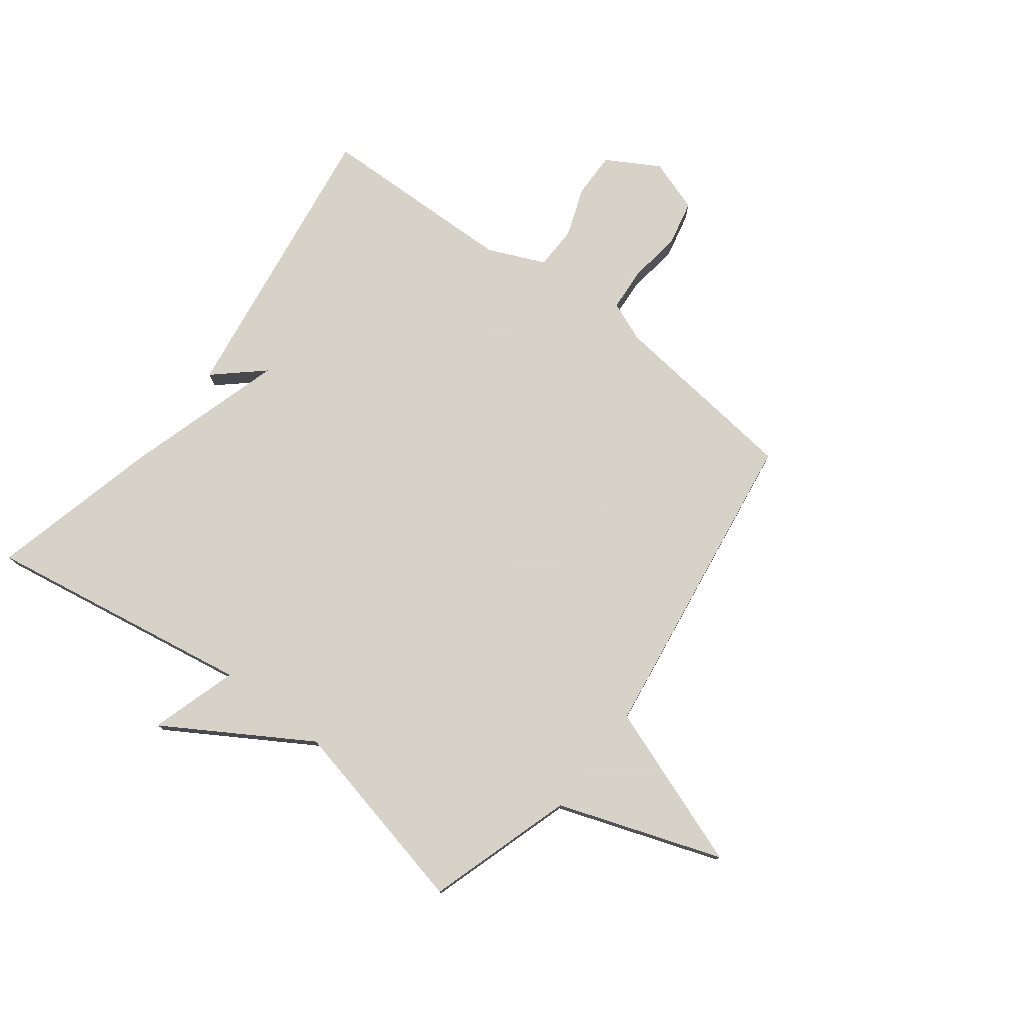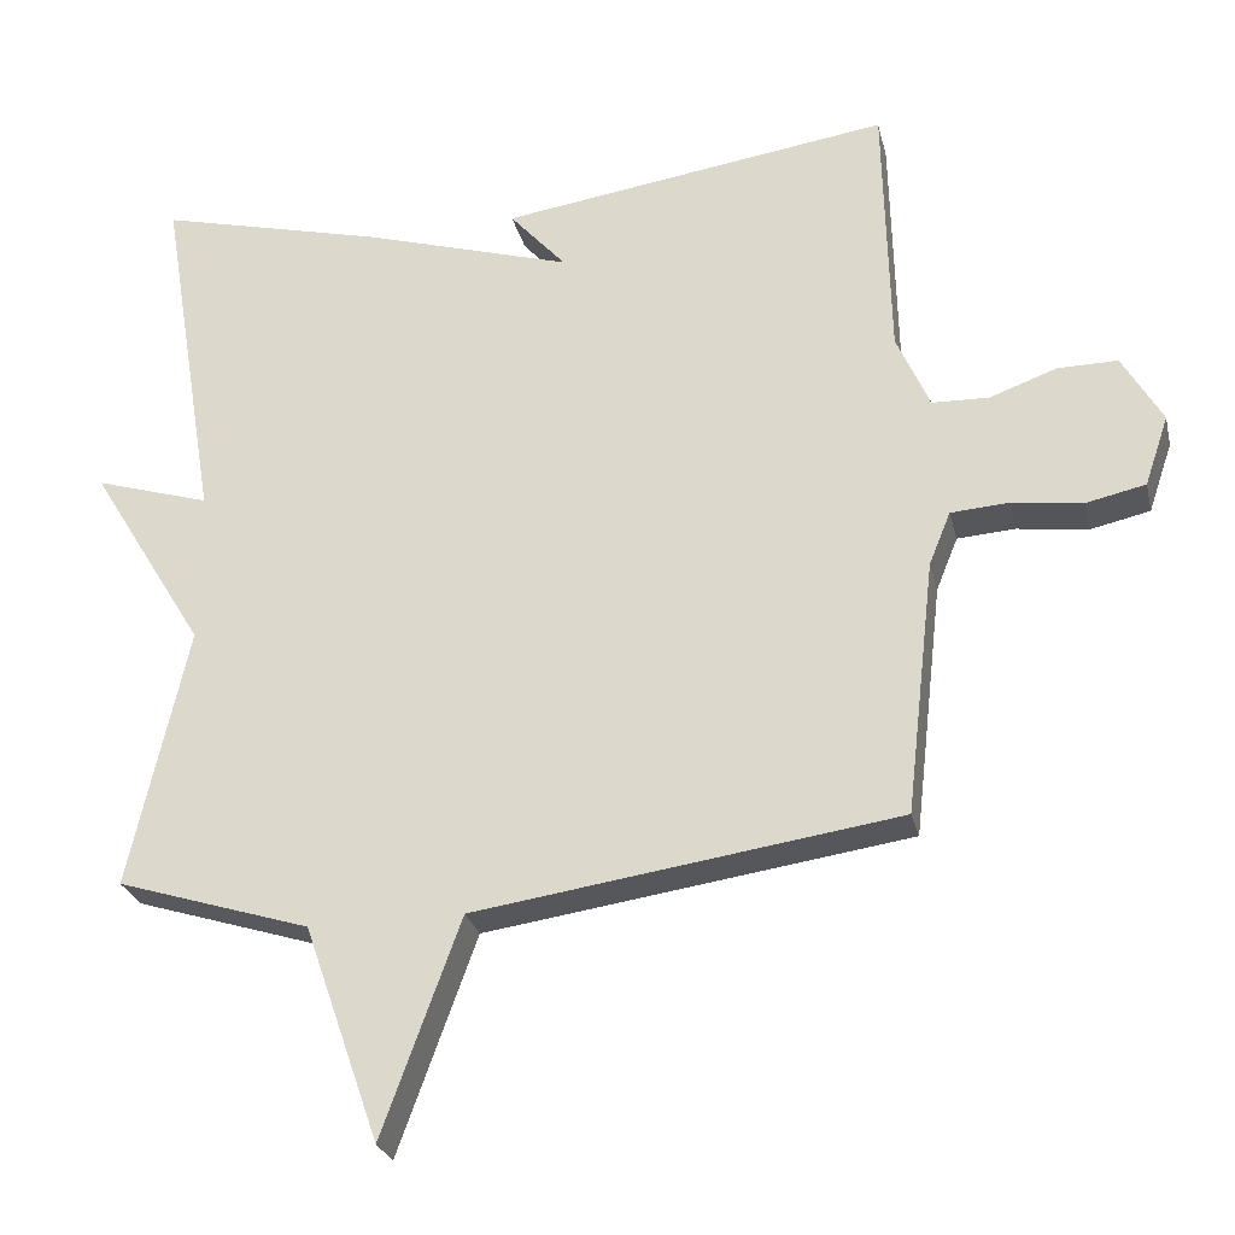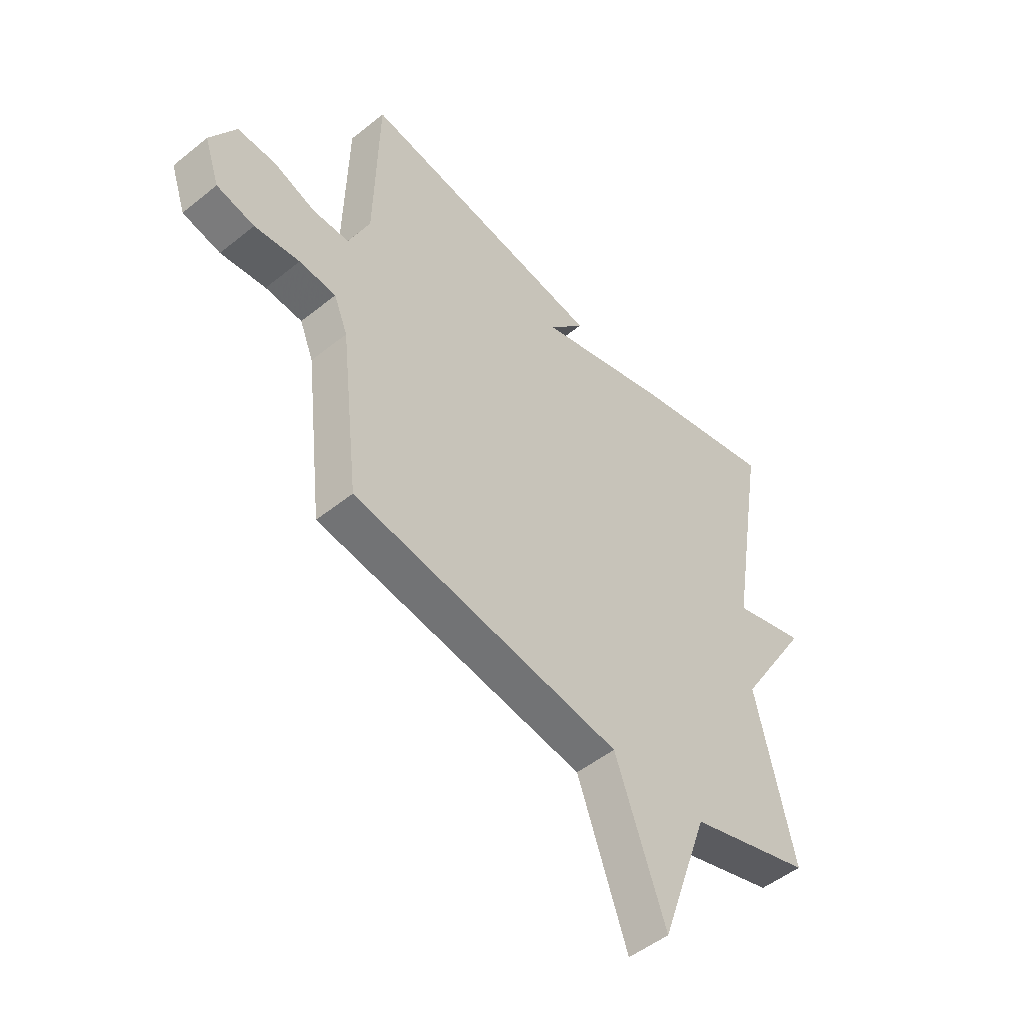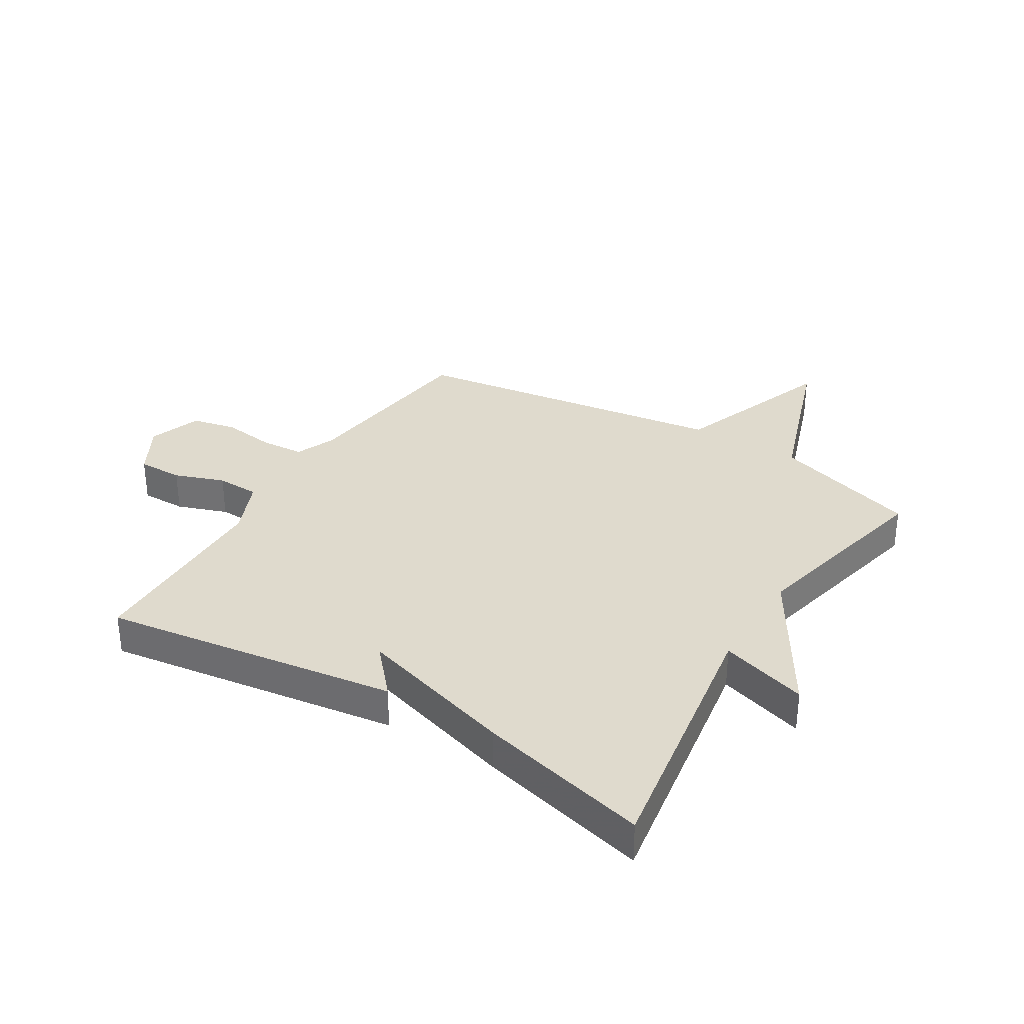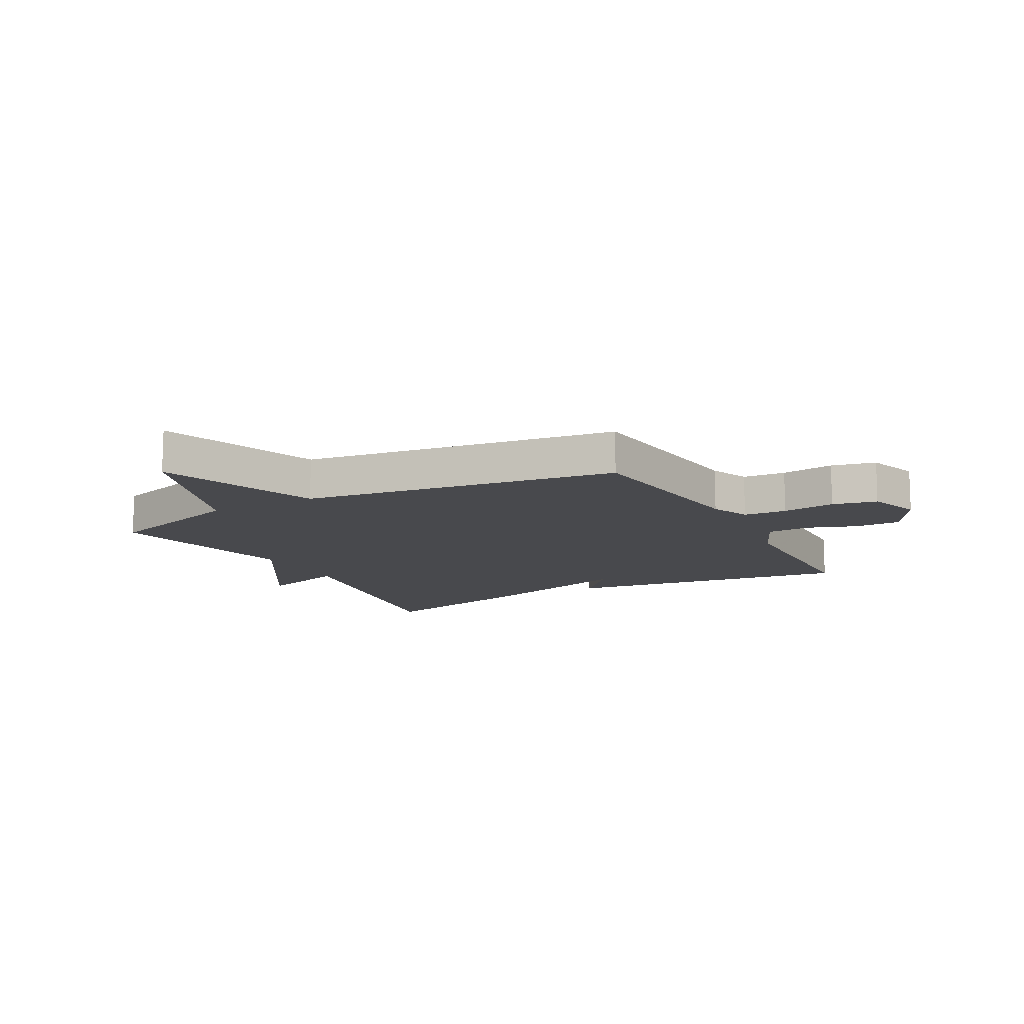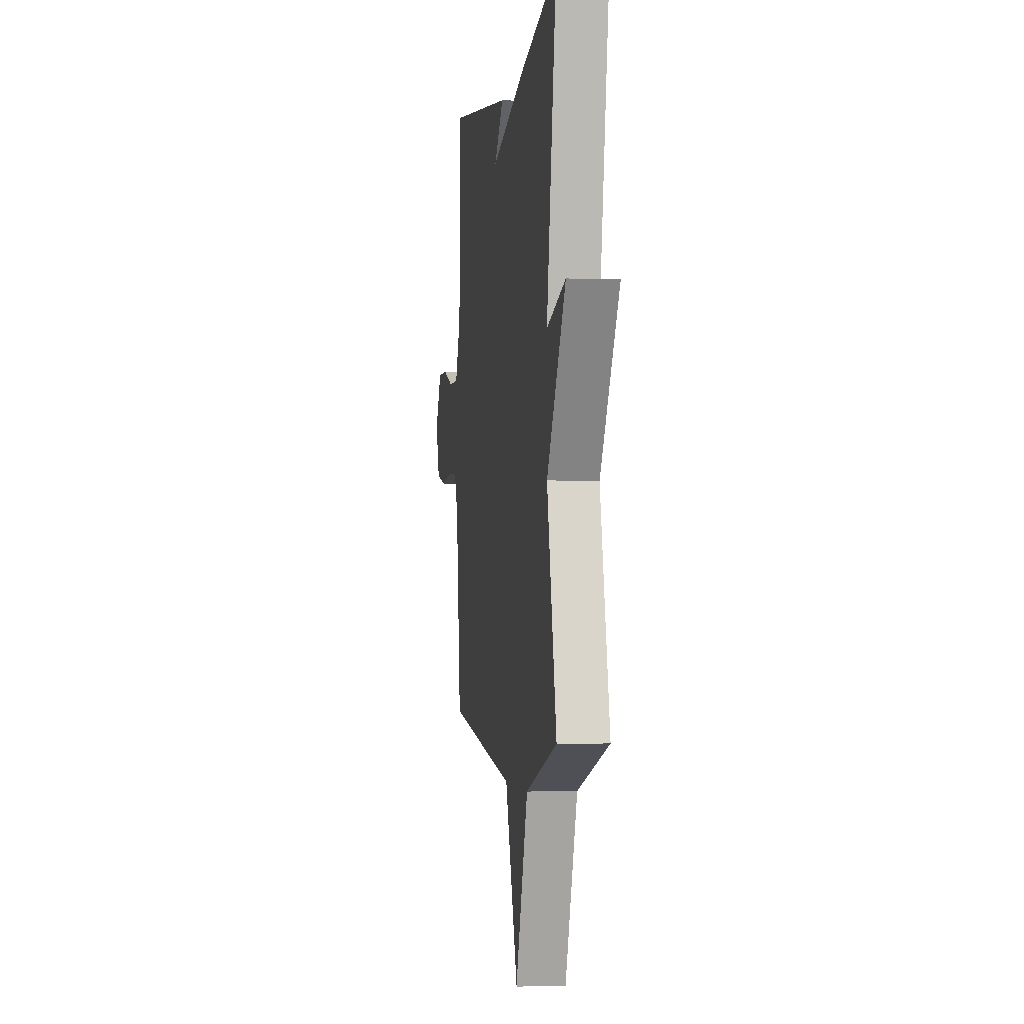
<metadata>
{"format":"obj","ext":"obj","renderer":"f3d","projection":"perspective","resolution":1024,"background":"white","views":[{"elev":77.3,"azim":127.2,"up":"+Y"},{"elev":-26.6,"azim":-167.0,"up":"+Z"},{"elev":-50.3,"azim":-48.6,"up":"+Z"},{"elev":32.7,"azim":31.7,"up":"+Y"},{"elev":-12.5,"azim":-151.6,"up":"+Y"},{"elev":-2.2,"azim":81.7,"up":"+Z"}]}
</metadata>
<code>
v -0.5 0.07 -0.5
v -0.538 0.07 -0.169
v -0.566 0.07 -0.1
v -0.641 0.07 -0.095
v -0.733 0.07 -0.107
v -0.81 0.07 -0.09
v -0.841 0.07 0.001
v -0.789 0.07 0.091
v -0.711 0.07 0.09
v -0.625 0.07 0.059
v -0.551 0.07 0.061
v -0.508 0.07 0.159
v -0.5 0.07 0.5
v 0.006 0.07 0.427
v -0.067 0.07 0.345
v 0.206 0.07 0.427
v 0.5 0.07 0.5
v 0.424 0.07 0.04
v 0.574 0.07 0.086
v 0.424 0.07 -0.16
v 0.5 0.07 -0.5
v 0.249 0.07 -0.579
v 0.151 0.07 -0.86
v 0.049 0.07 -0.579
v -0.5 0 -0.5
v -0.538 0 -0.169
v -0.566 0 -0.1
v -0.641 0 -0.095
v -0.733 0 -0.107
v -0.81 0 -0.09
v -0.841 0 0.001
v -0.789 0 0.091
v -0.711 0 0.09
v -0.625 0 0.059
v -0.551 0 0.061
v -0.508 0 0.159
v -0.5 0 0.5
v 0.006 0 0.427
v -0.067 0 0.345
v 0.206 0 0.427
v 0.5 0 0.5
v 0.424 0 0.04
v 0.574 0 0.086
v 0.424 0 -0.16
v 0.5 0 -0.5
v 0.249 0 -0.579
v 0.151 0 -0.86
v 0.049 0 -0.579
f 22 23 24
f 24 1 2
f 22 24 2
f 21 22 2
f 20 21 2
f 18 19 20
f 18 20 2 3
f 18 3 4
f 17 18 4
f 16 17 4
f 15 16 4
f 12 13 14 15
f 11 12 15
f 11 15 4 5
f 5 6 7
f 11 5 7
f 10 11 7
f 7 8 9 10
f 48 47 46
f 26 25 48
f 26 48 46
f 26 46 45
f 26 45 44
f 44 43 42
f 27 26 44 42
f 28 27 42
f 28 42 41
f 28 41 40
f 28 40 39
f 39 38 37 36
f 39 36 35
f 29 28 39 35
f 31 30 29
f 31 29 35
f 31 35 34
f 34 33 32 31
f 1 25 26 2
f 2 26 27 3
f 3 27 28 4
f 4 28 29 5
f 5 29 30 6
f 6 30 31 7
f 7 31 32 8
f 8 32 33 9
f 9 33 34 10
f 10 34 35 11
f 11 35 36 12
f 12 36 37 13
f 13 37 38 14
f 14 38 39 15
f 15 39 40 16
f 16 40 41 17
f 17 41 42 18
f 18 42 43 19
f 19 43 44 20
f 20 44 45 21
f 21 45 46 22
f 22 46 47 23
f 23 47 48 24
f 24 48 25 1

</code>
